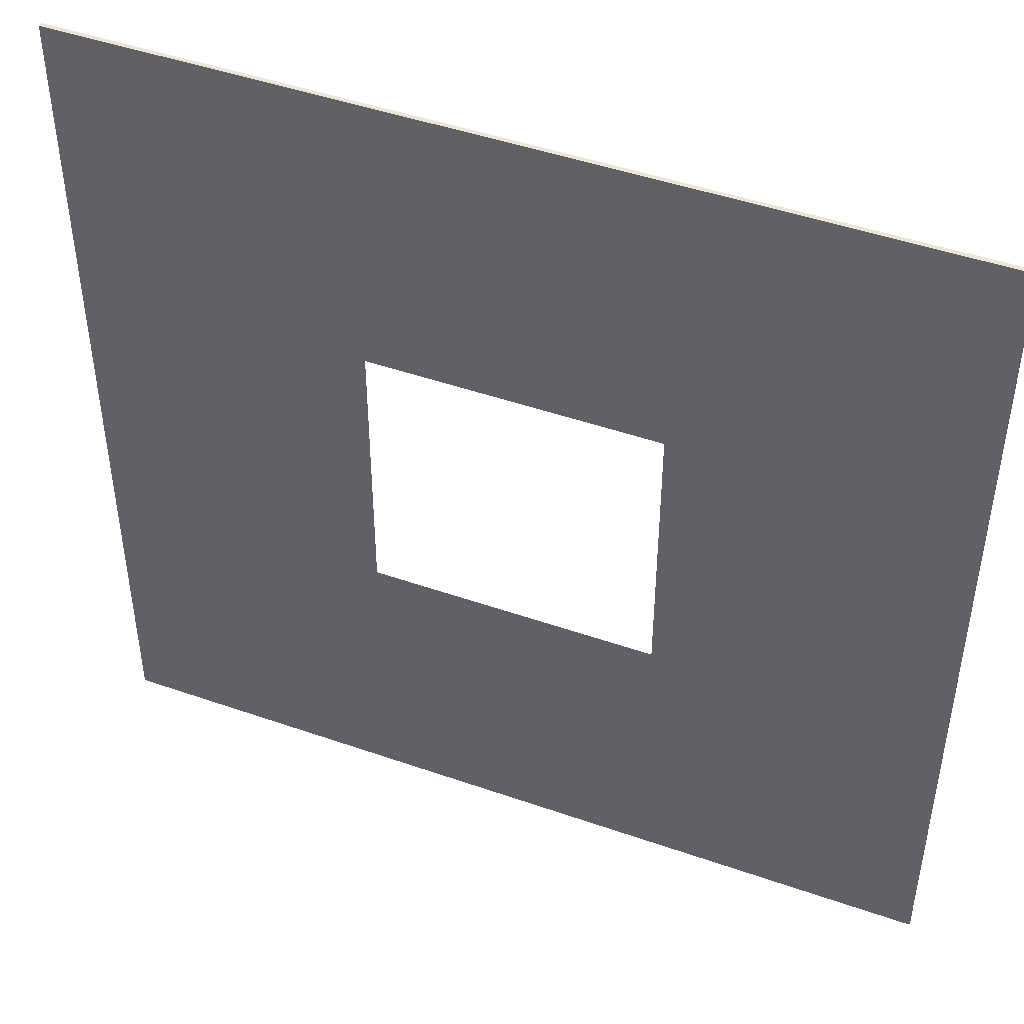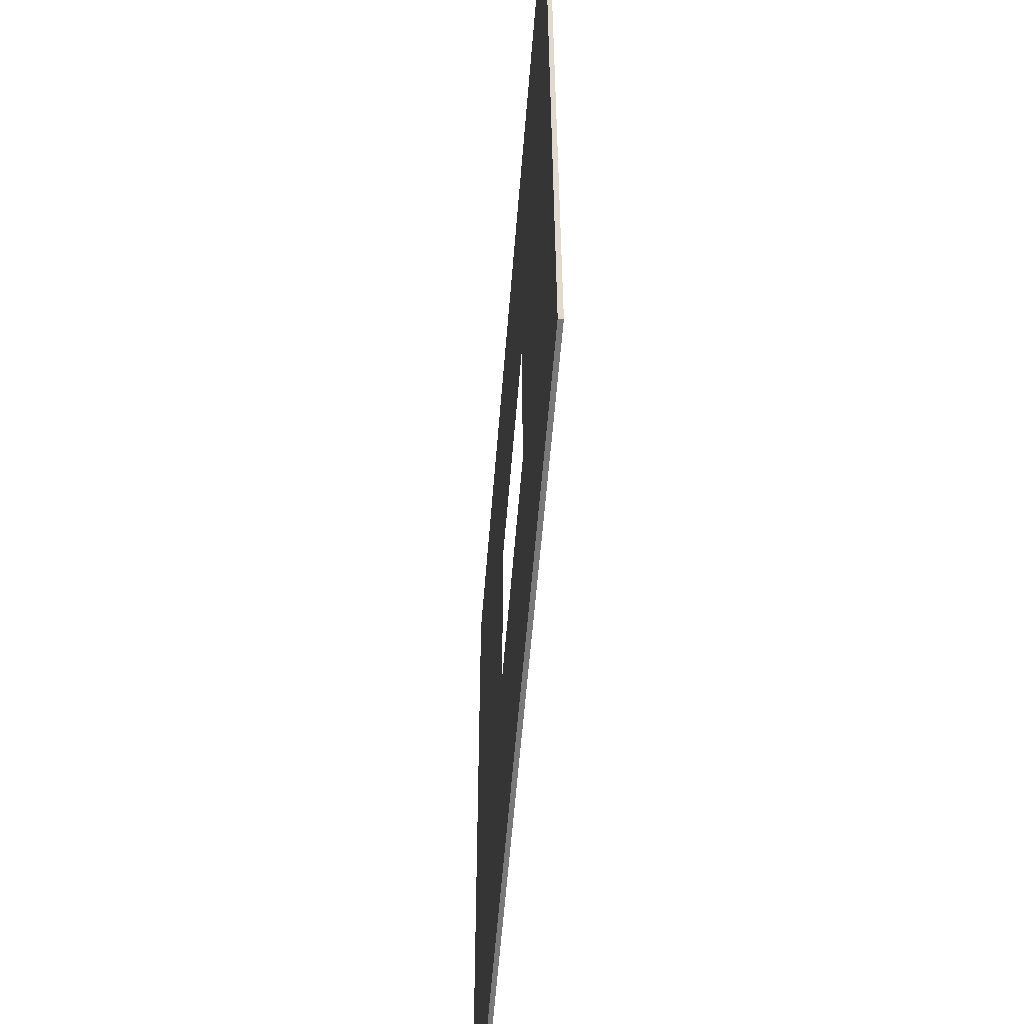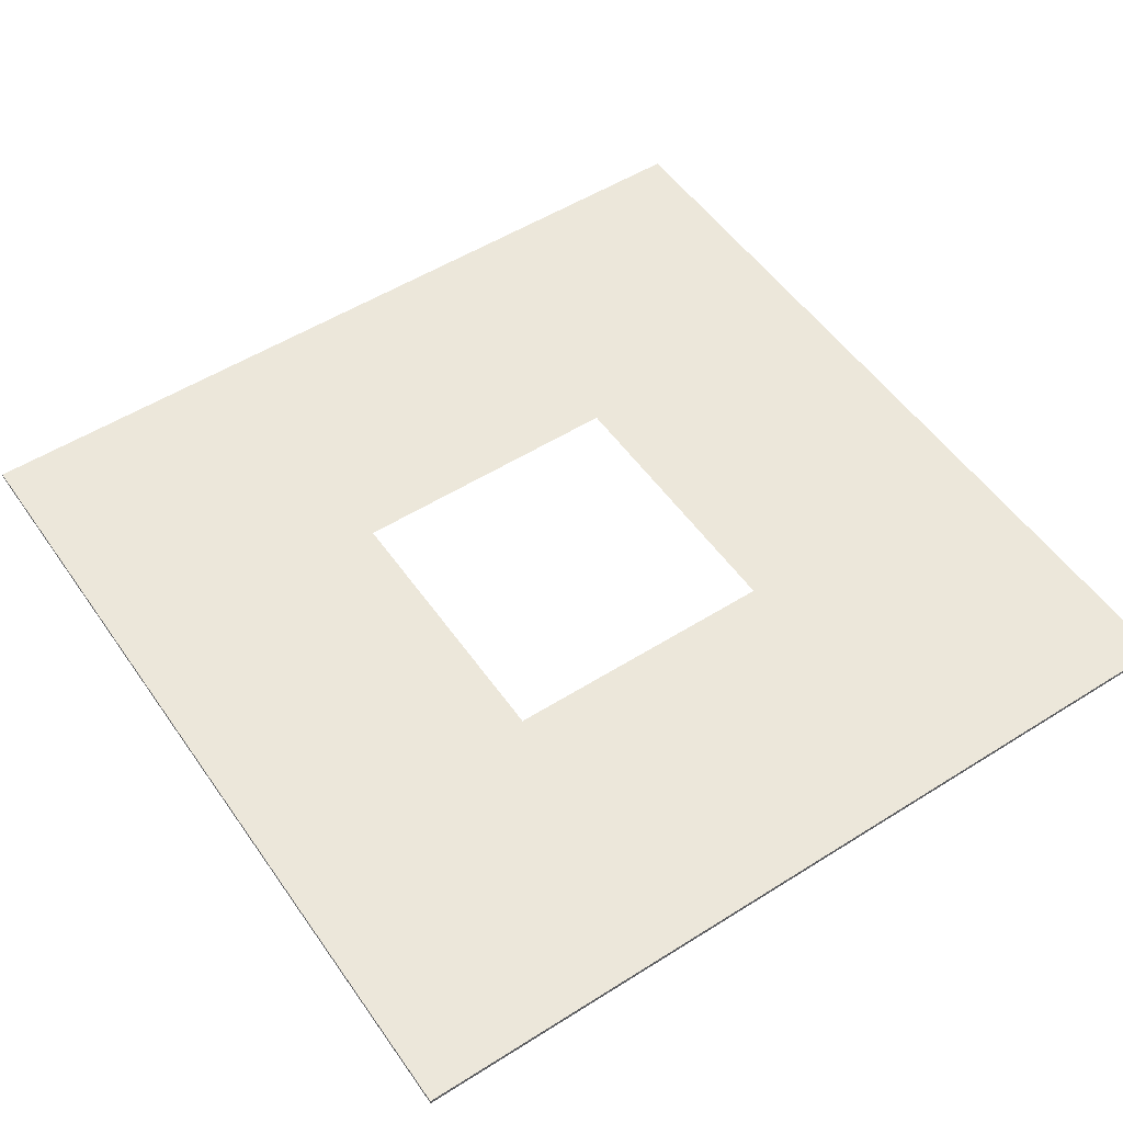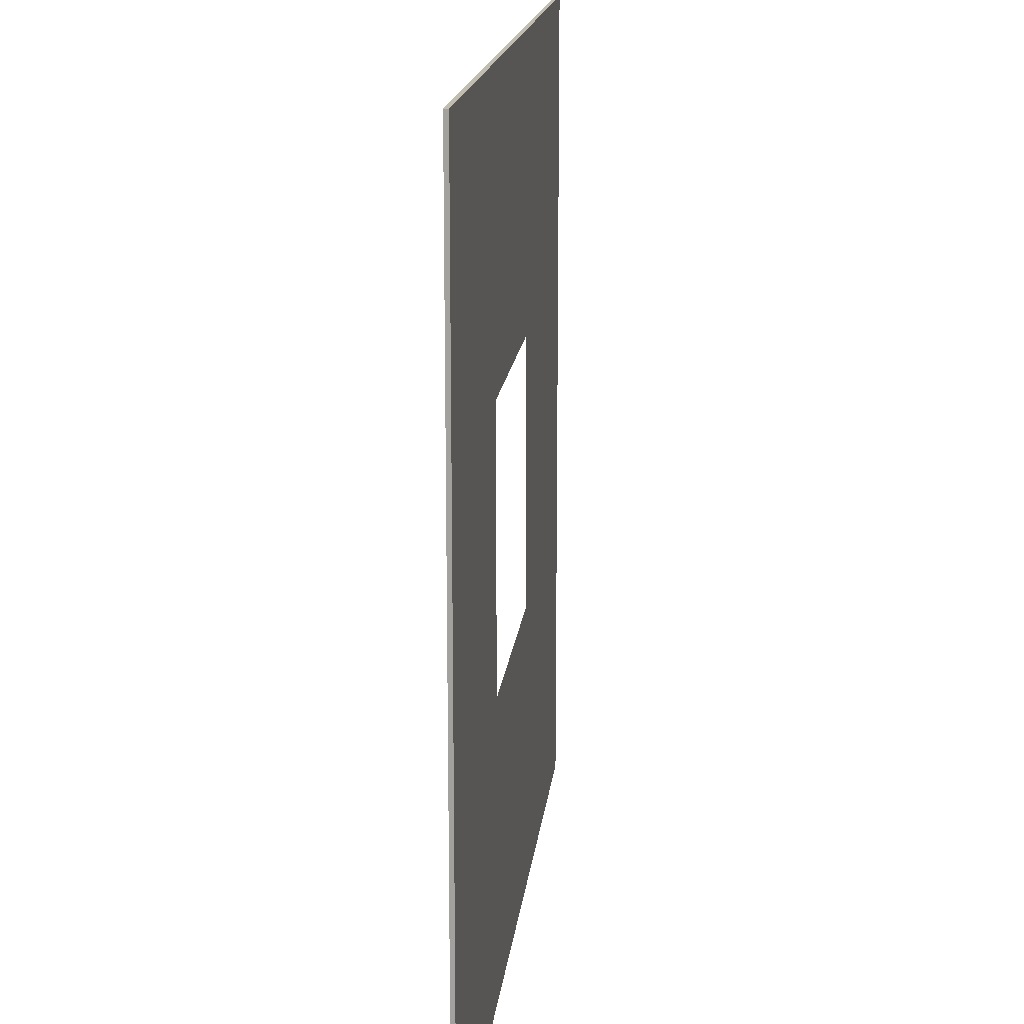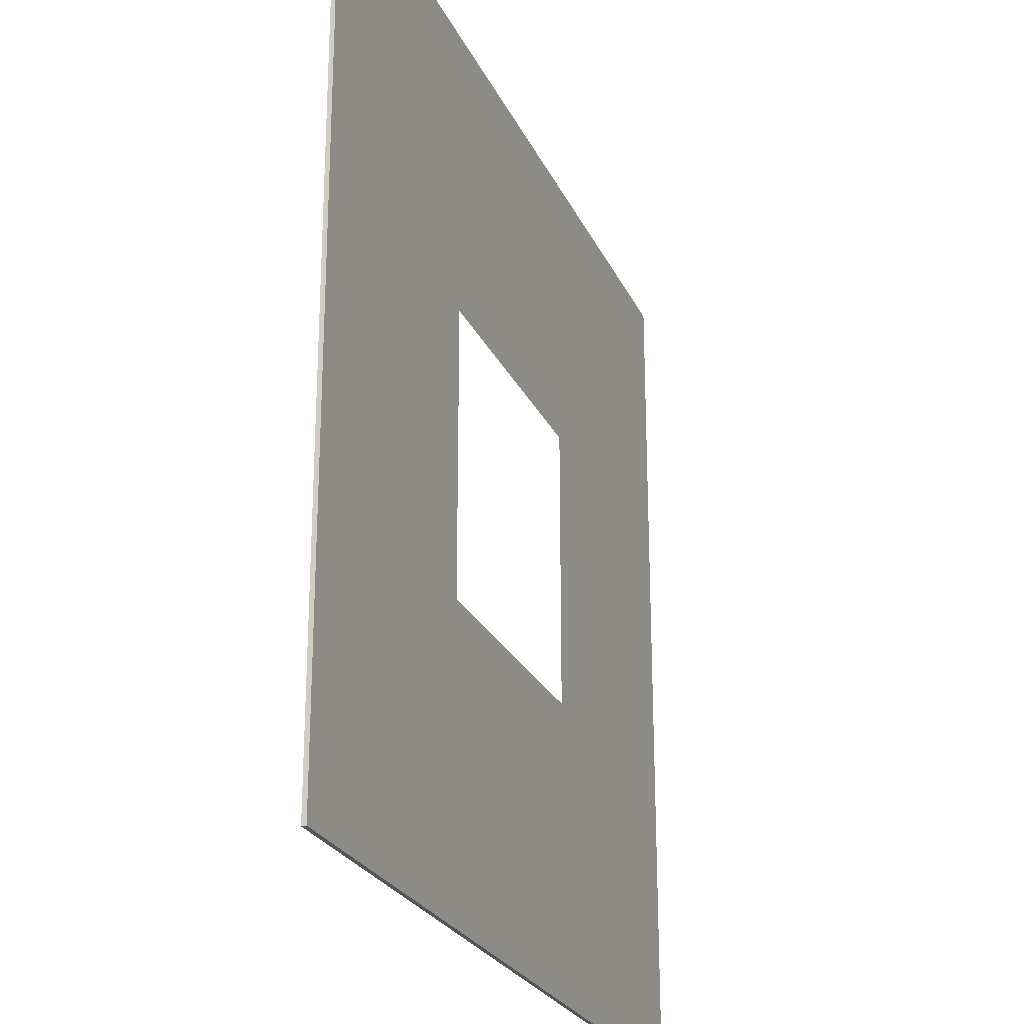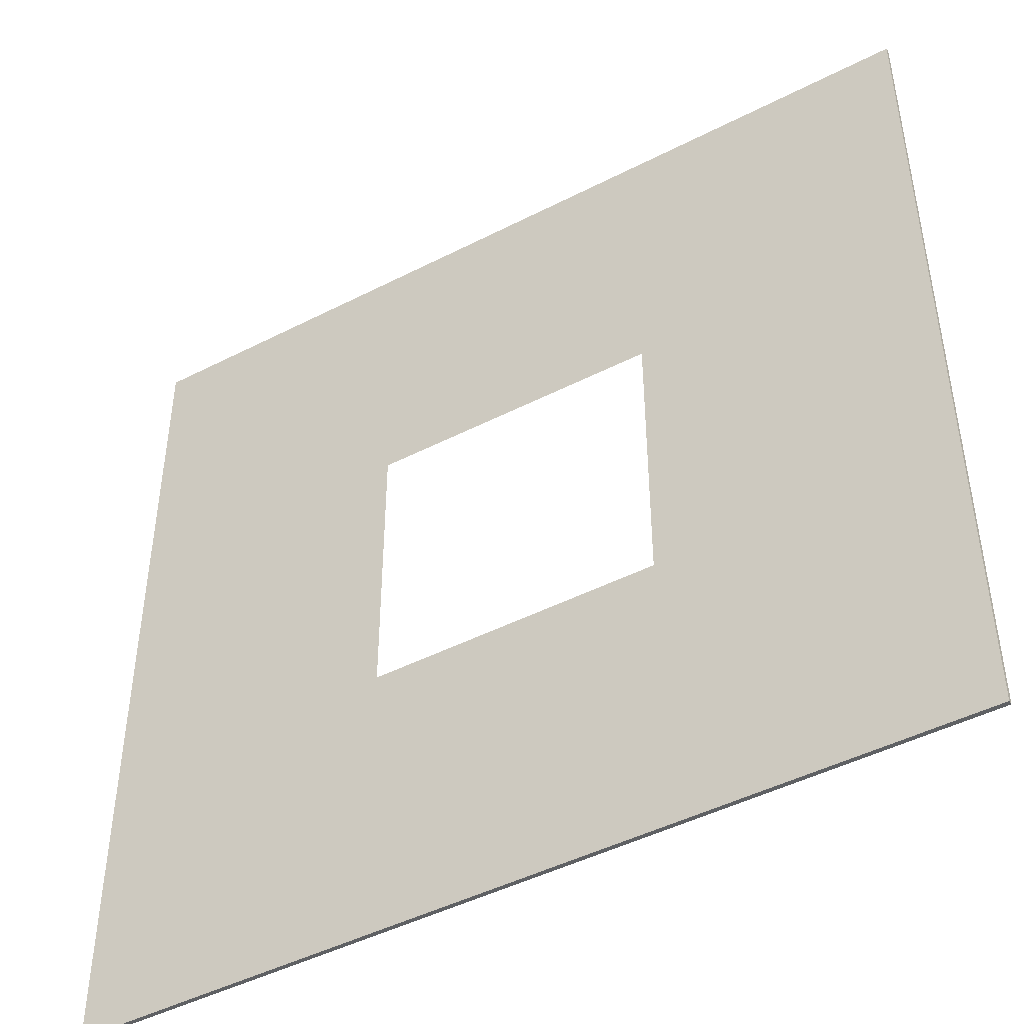
<metadata>
{"format":"obj","ext":"obj","renderer":"f3d","projection":"perspective","resolution":1024,"background":"white","views":[{"elev":46.3,"azim":-158.2,"up":"+Y"},{"elev":-57.8,"azim":85.5,"up":"+Y"},{"elev":52.7,"azim":145.9,"up":"+Z"},{"elev":16.8,"azim":-83.7,"up":"+Y"},{"elev":-24.6,"azim":110.1,"up":"+Y"},{"elev":-46.0,"azim":-149.5,"up":"+Y"}]}
</metadata>
<code>
v -100 -100 -0.5
v -33.33 -100 -0.5
v 33.33 -100 -0.5
v 100 -100 -0.5
v -100 -100 -0.1667
v -33.33 -100 -0.1667
v 33.33 -100 -0.1667
v 100 -100 -0.1667
v -100 -100 0.1667
v -33.33 -100 0.1667
v 33.33 -100 0.1667
v 100 -100 0.1667
v -100 -100 0.5
v -33.33 -100 0.5
v 33.33 -100 0.5
v 100 -100 0.5
v -100 -33.33 0.5
v -33.33 -33.33 0.5
v 33.33 -33.33 0.5
v 100 -33.33 0.5
v -100 33.33 0.5
v -33.33 33.33 0.5
v 33.33 33.33 0.5
v 100 33.33 0.5
v -100 100 0.5
v -33.33 100 0.5
v 33.33 100 0.5
v 100 100 0.5
v -100 100 0.1667
v -33.33 100 0.1667
v 33.33 100 0.1667
v 100 100 0.1667
v -100 100 -0.1667
v -33.33 100 -0.1667
v 33.33 100 -0.1667
v 100 100 -0.1667
v -100 100 -0.5
v -33.33 100 -0.5
v 33.33 100 -0.5
v 100 100 -0.5
v -100 33.33 -0.5
v -33.33 33.33 -0.5
v 33.33 33.33 -0.5
v 100 33.33 -0.5
v -100 -33.33 -0.5
v -33.33 -33.33 -0.5
v 33.33 -33.33 -0.5
v 100 -33.33 -0.5
v 100 33.33 -0.1667
v 100 -33.33 -0.1667
v 100 33.33 0.1667
v 100 -33.33 0.1667
v -100 33.33 -0.1667
v -100 -33.33 -0.1667
v -100 33.33 0.1667
v -100 -33.33 0.1667
f 1 2 6 5
f 2 3 7 6
f 3 4 8 7
f 5 6 10 9
f 6 7 11 10
f 7 8 12 11
f 9 10 14 13
f 10 11 15 14
f 11 12 16 15
f 13 14 18 17
f 14 15 19 18
f 15 16 20 19
f 17 18 22 21
f 19 20 24 23
f 21 22 26 25
f 22 23 27 26
f 23 24 28 27
f 25 26 30 29
f 26 27 31 30
f 27 28 32 31
f 29 30 34 33
f 30 31 35 34
f 31 32 36 35
f 33 34 38 37
f 34 35 39 38
f 35 36 40 39
f 37 38 42 41
f 38 39 43 42
f 39 40 44 43
f 41 42 46 45
f 43 44 48 47
f 45 46 2 1
f 46 47 3 2
f 47 48 4 3
f 44 40 36 49
f 48 44 49 50
f 4 48 50 8
f 49 36 32 51
f 50 49 51 52
f 8 50 52 12
f 51 32 28 24
f 52 51 24 20
f 12 52 20 16
f 37 41 53 33
f 41 45 54 53
f 45 1 5 54
f 33 53 55 29
f 53 54 56 55
f 54 5 9 56
f 29 55 21 25
f 55 56 17 21
f 56 9 13 17

</code>
